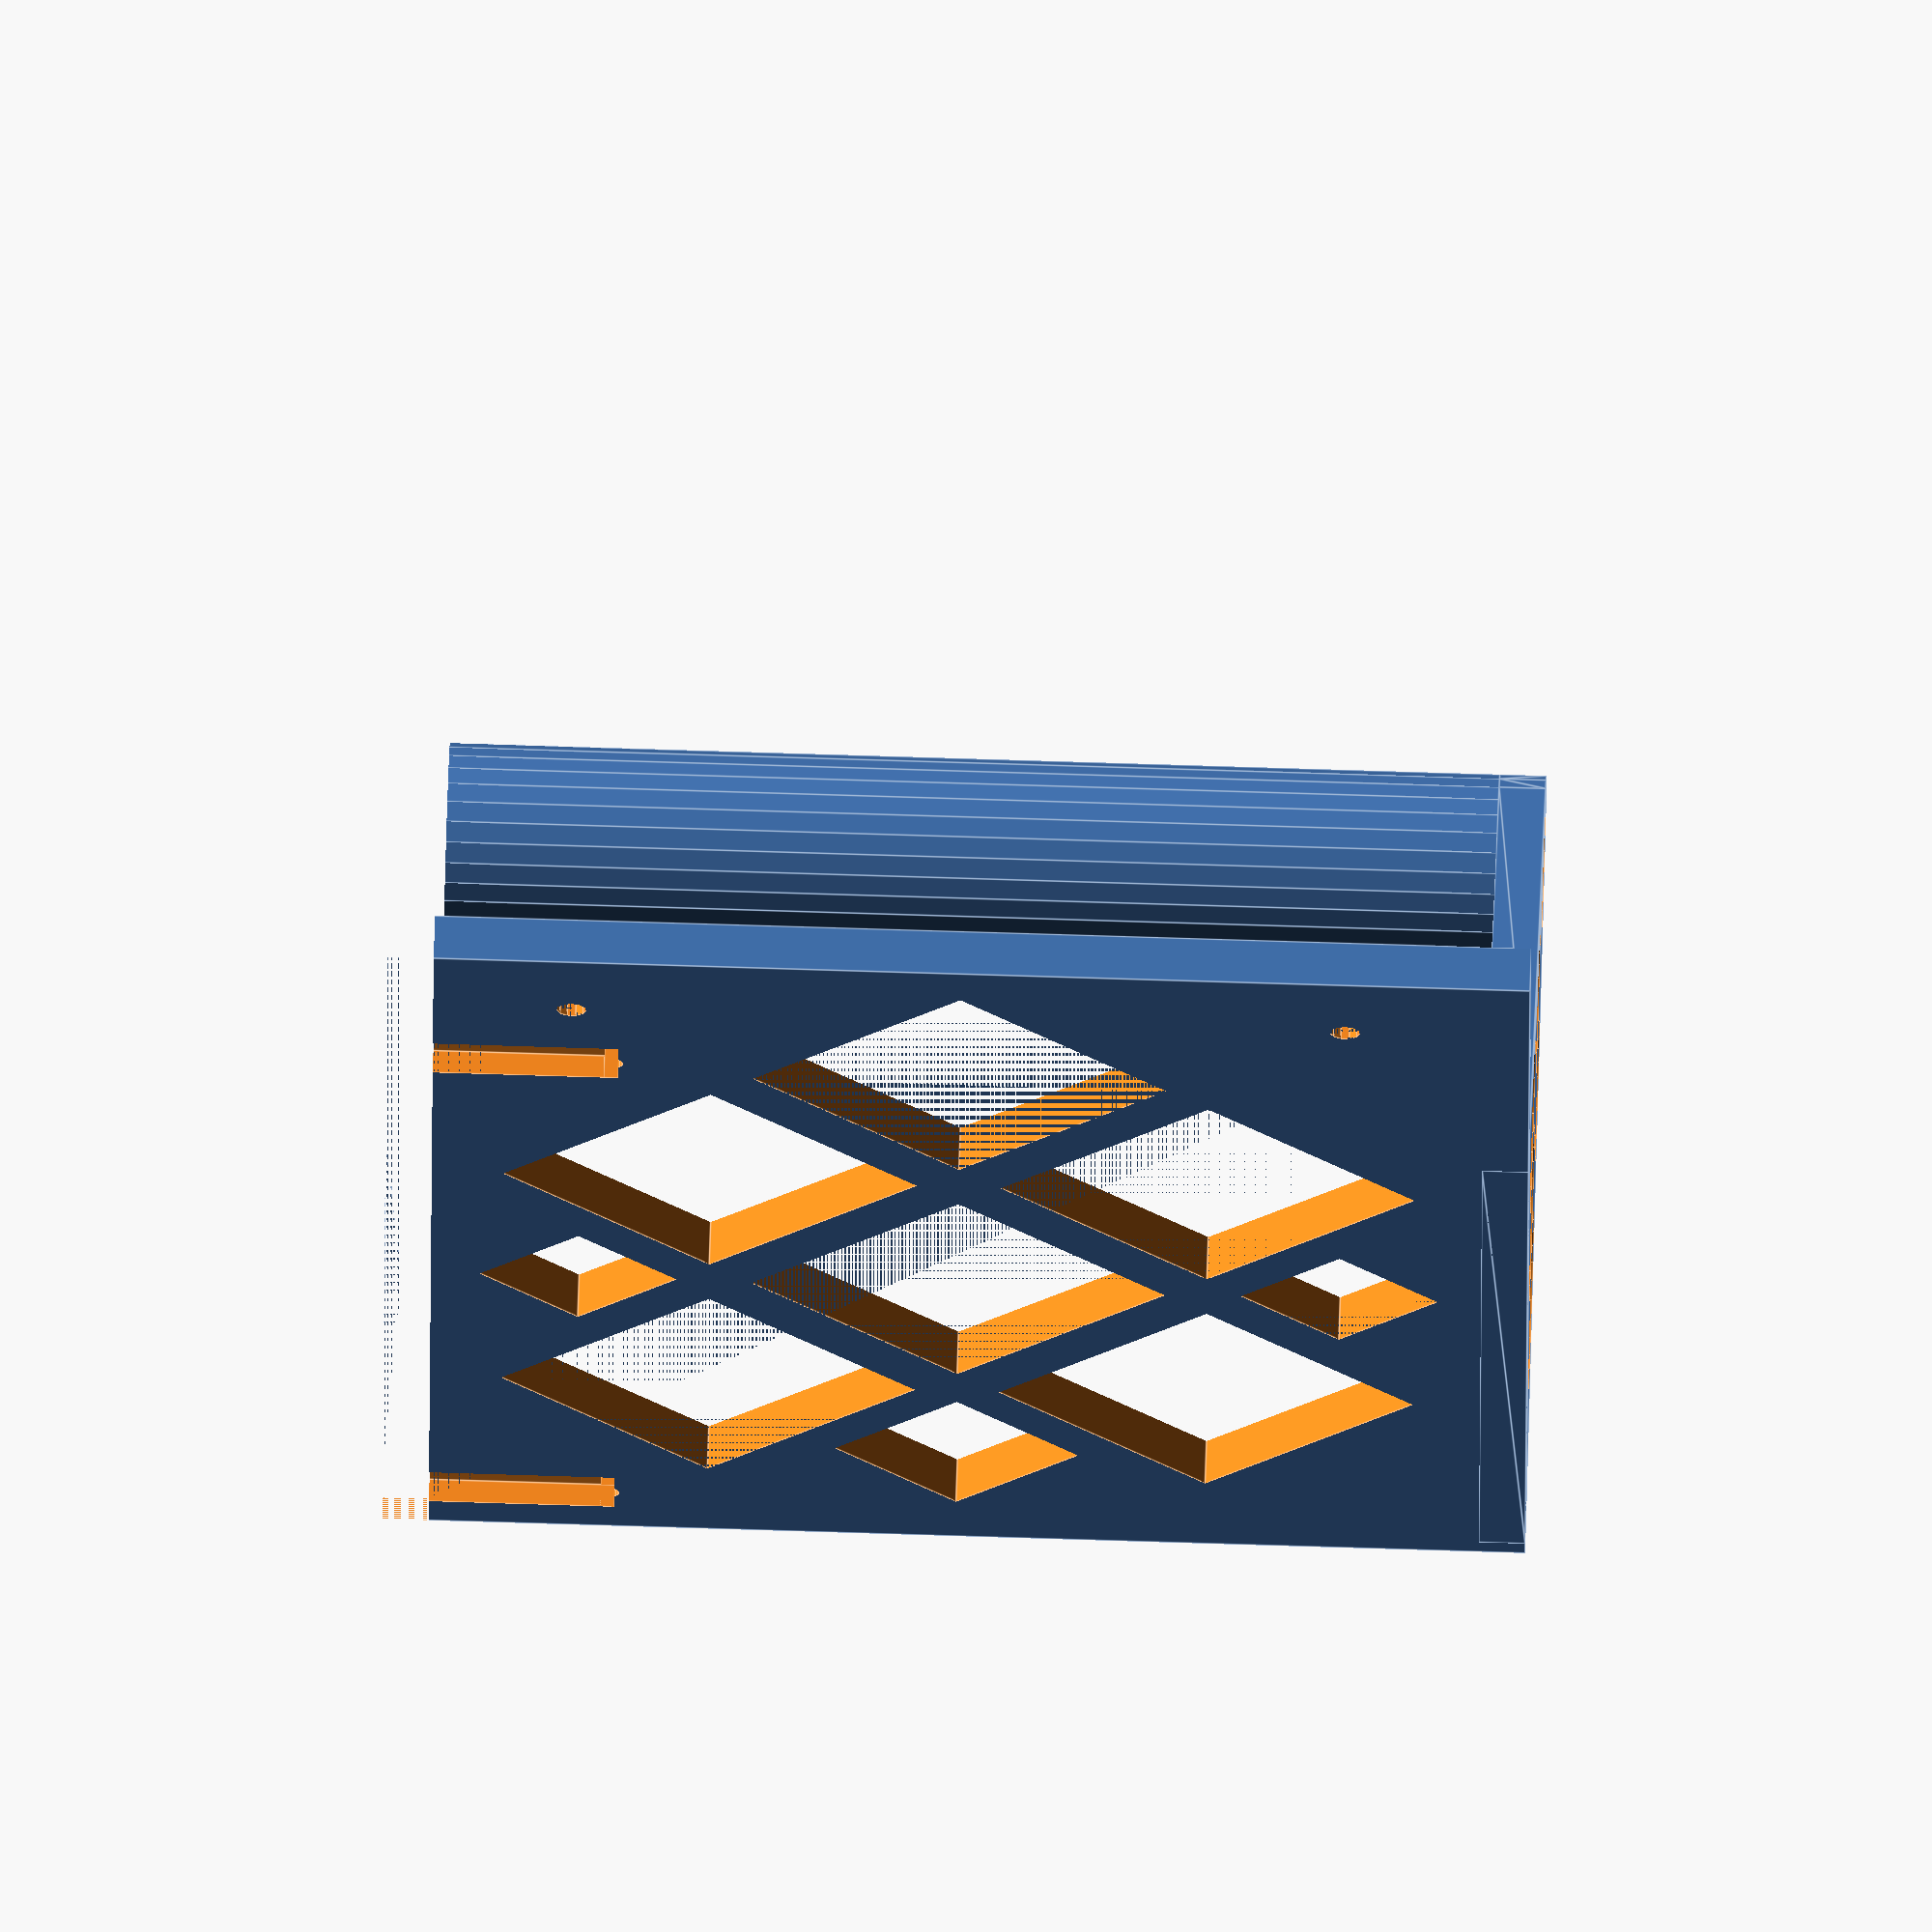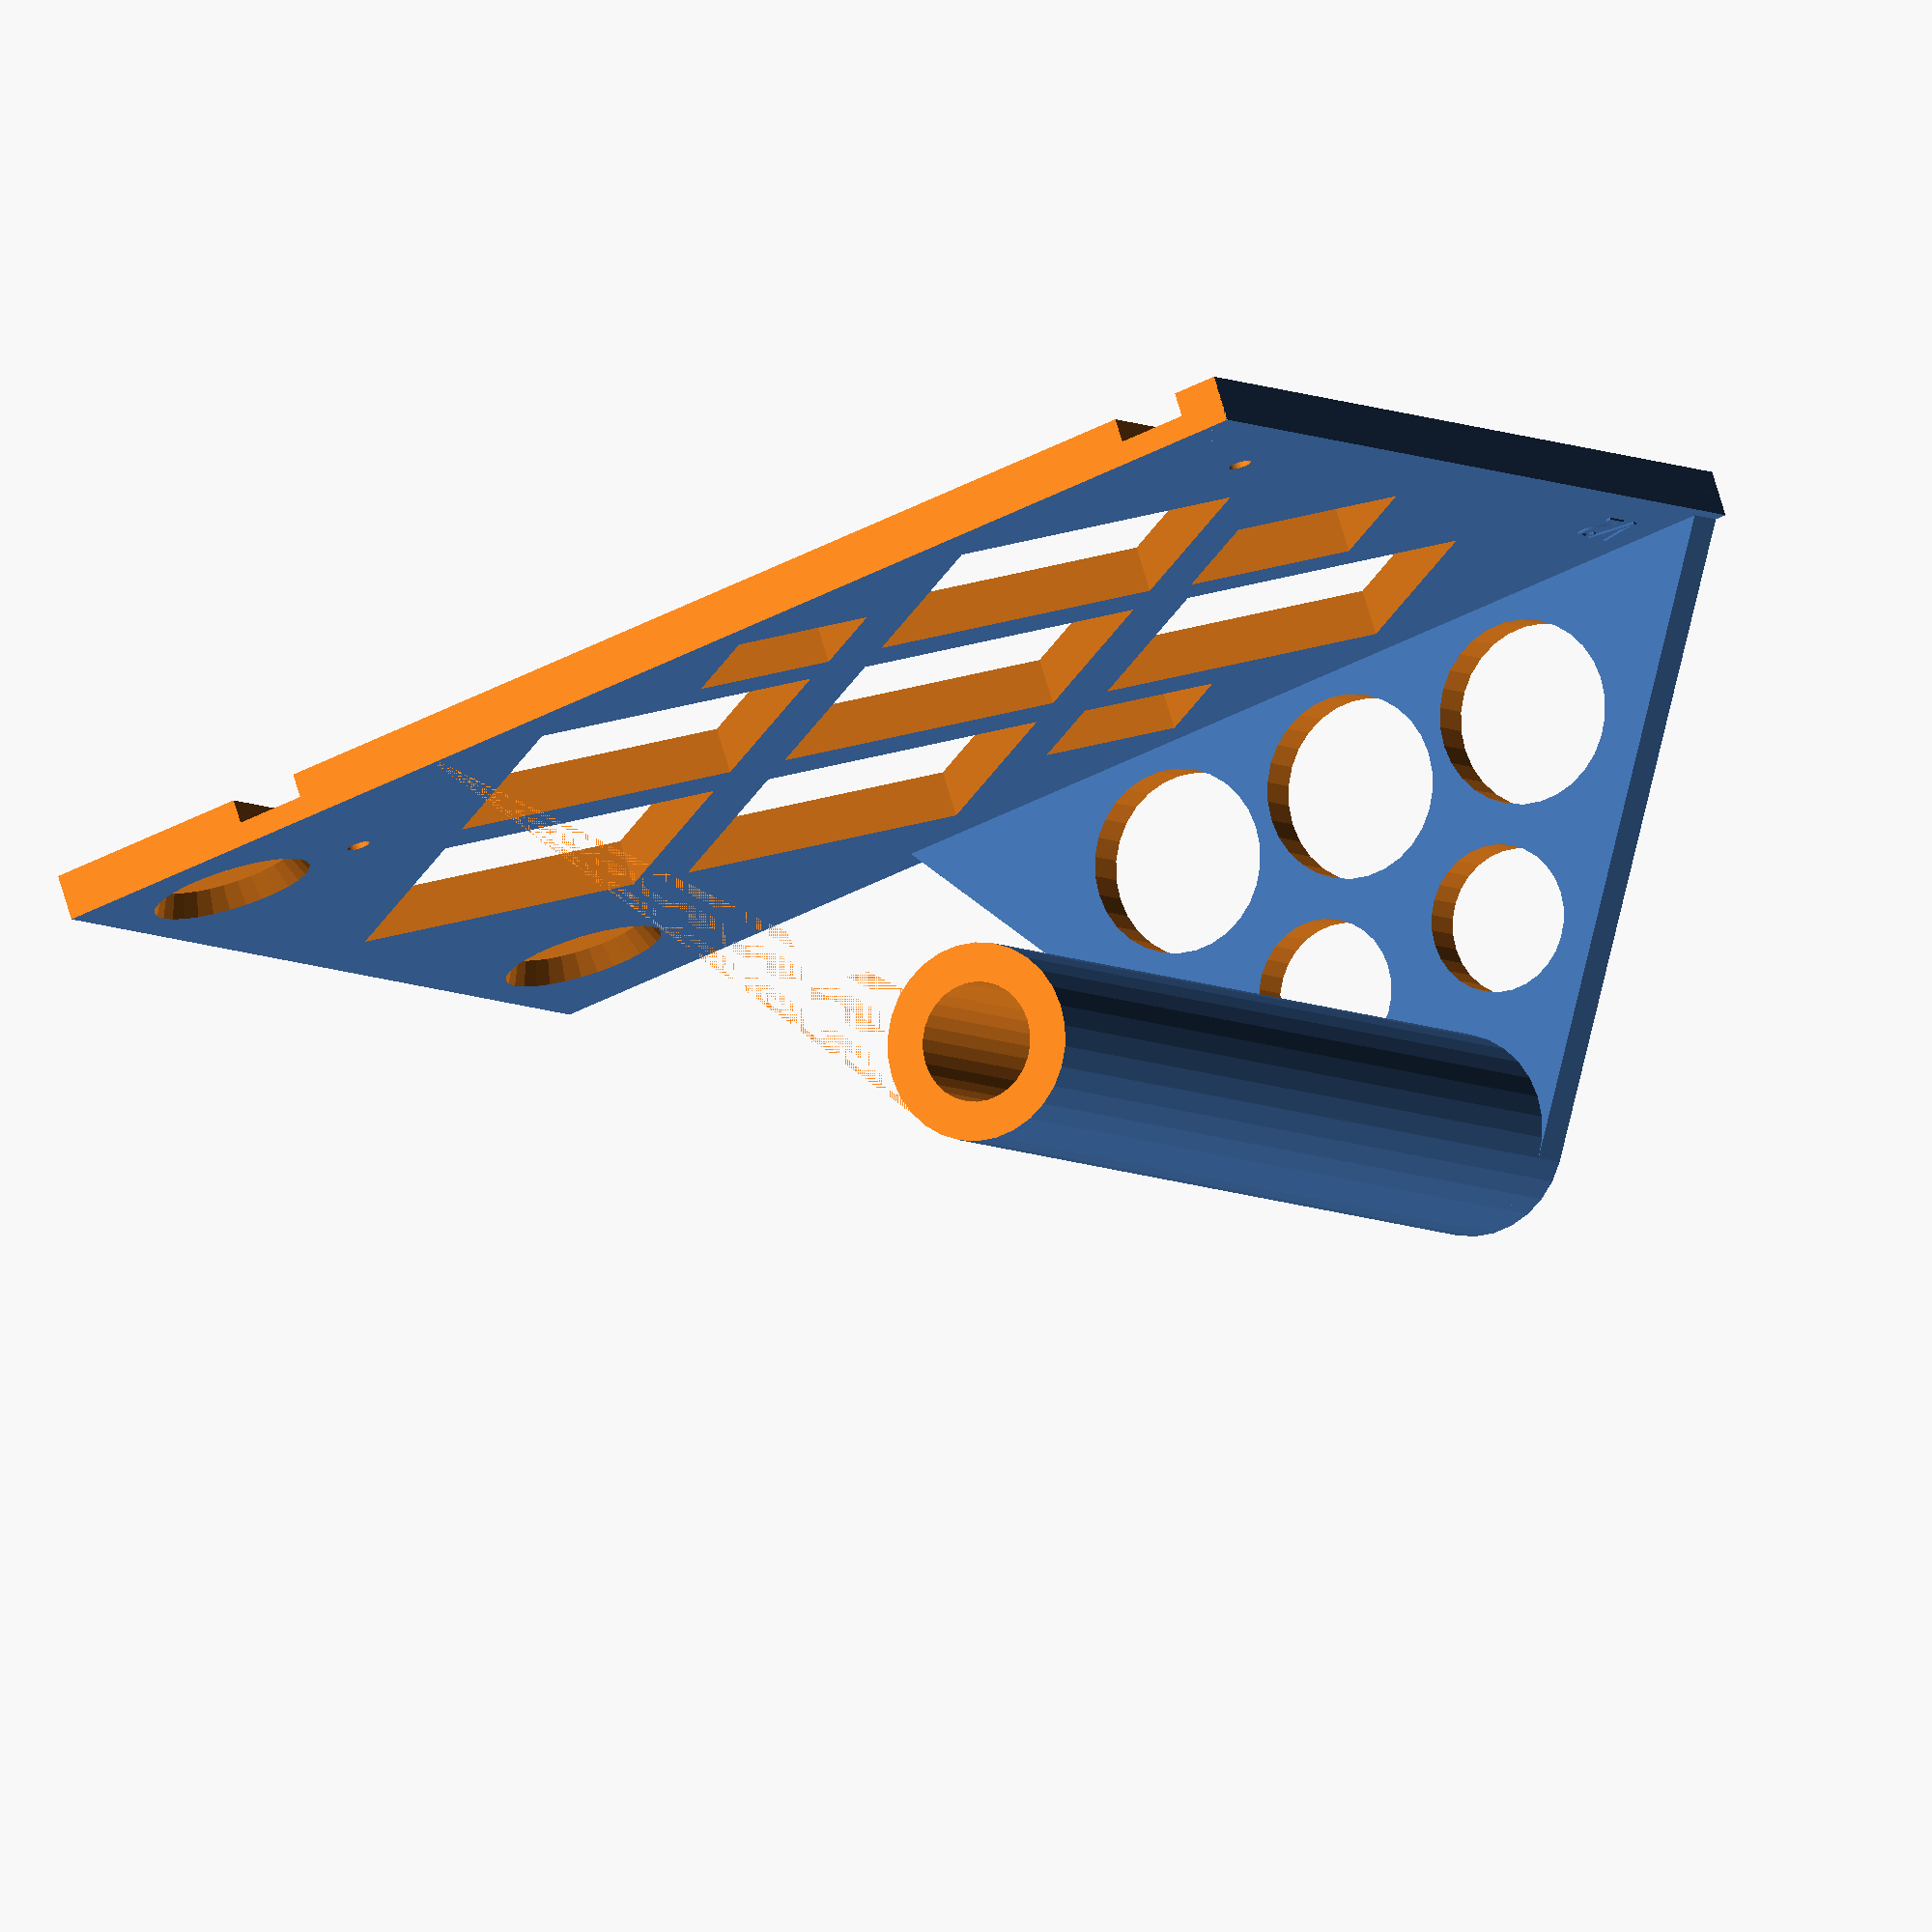
<openscad>
// Paper towel roll holder

// Copyright 2022 Heikki Suonsivu
// Licensed under Creative Commons CC-BY-NC-SA, see https://creativecommons.org/licenses/by-nc-sa/4.0/
// For commercial licensing, please contact directly, hsu-3d@suonsivu.net, +358 40 551 9679


// height=x
// depth=y
// width=z

rollwidth=226;
rolldiameteroutside=200;
rolldiameterinside=43;
rollextra=5; // Distance from backplate to roll
rollborediameter=26;
screwdistance=166.5;

backplateheight=295;
backplatedepth=10;
holdersupportdepth=rolldiameteroutside/2+backplatedepth;
holdersupportwidth=10;
backplatewidth=rollwidth+holdersupportwidth*2;

rollaxisdepth=rolldiameteroutside/2+backplatedepth+rollextra;
rollaxisheight=rolldiameteroutside/2;
rollborewidth=40; // rollwidth + 2*holdersupportwidth + 10;

screwrecessdiameter=30;
screwrecessdepth=5;
screwrecessmid=backplatewidth/2;
screwrecessheight=backplateheight-screwrecessdiameter/2-10;
screwrecessleft=screwrecessmid-screwdistance/2;
screwrecessright=screwrecessmid+screwdistance/2;

screwholediameter=6.5;

fingerwidth=40;
fingerdepth=2.5;
fingerdepthposition=2.5;
fingerheight=15;
fingerupper=backplateheight - 45 - fingerheight; // rollaxisheight*2+backplatedepth/2-10-fingerheight;
fingerlower=10;
fingernotchdepth=2; //backplatedepth;
fingernotchmalediameter=1;
fingernotchwidth=3;

tolerance=0.20;
tolerancedepth=0.30;
diametertolerance=0.97;
  
holeedge=63;
roundholediameter=40;
holezadjust=6;

print=1; // 1=left, 2=right

module holder() {
  difference() {
    union() {
      cube([backplateheight,backplatedepth,backplatewidth],center=false);

      hull() {
	translate([backplatedepth/2,backplatedepth/2,0]) cylinder(h=holdersupportwidth,d=backplatedepth);
	translate([rollaxisheight,rollaxisdepth,0]) cylinder(h=holdersupportwidth,d=rolldiameterinside);
	translate([rollaxisheight*2,backplatedepth/2,0]) cylinder(h=holdersupportwidth,d=backplatedepth);
      };

      translate([0,0,backplatewidth-holdersupportwidth])
	hull() {
	translate([backplatedepth/2,backplatedepth/2,0]) cylinder(h=holdersupportwidth,d=backplatedepth);
	translate([rollaxisheight,rollaxisdepth,0]) cylinder(h=holdersupportwidth,d=rolldiameterinside);
	translate([rollaxisheight*2,backplatedepth/2,0]) cylinder(h=holdersupportwidth,d=backplatedepth);
      };

      translate([rollaxisheight,rollaxisdepth,holdersupportwidth])
	cylinder(h=rollwidth+1,d=rolldiameterinside);
      
      text = "V2";
      font = "Liberation Sans";
      translate([10,10,holdersupportwidth+10]) rotate([-90,270,0]) linear_extrude(height = 0.5) text(text = str(text), font = font, size = 10, valign=110);
    }

    translate([rollaxisheight,rollaxisdepth,-0.01])
      cylinder(h=rollwidth+holdersupportwidth*2+1,d=rollborediameter);

    translate([screwrecessheight,screwrecessdepth,screwrecessleft]) rotate([-90,0,0]) cylinder(h=backplatedepth+0.01,d1=screwrecessdiameter,d2=screwrecessdiameter+backplatedepth+0.01);
    translate([screwrecessheight,screwrecessdepth,screwrecessright]) rotate([-90,0,0]) cylinder(h=backplatedepth+0.01,d1=screwrecessdiameter,d2=screwrecessdiameter+backplatedepth+0.01);

    translate([screwrecessheight,-0.01,screwrecessleft]) rotate([-90,0,0]) cylinder(h=backplatedepth+1,d=screwholediameter);
    translate([screwrecessheight,-0.01,screwrecessright]) rotate([-90,0,0]) cylinder(h=backplatedepth+1,d=screwholediameter);

    // Lightening holes
    for (x=[holeedge/2:holeedge*1.7:backplateheight - holeedge])
      for (z=[holeedge + holezadjust:holeedge*1.7:backplatewidth - holeedge - holdersupportwidth + holezadjust])
	translate([x,-0.01,z]) rotate([0,45,0]) cube([holeedge,backplatedepth+1,holeedge]);
    z = holeedge + holeedge*1.7/2 + holezadjust;
    for (x=[holeedge/2+holeedge*1.7/2:holeedge*1.7:backplateheight - holeedge / 2]) translate([x,-0.01,z]) rotate([0,45,0]) cube([holeedge,backplatedepth+1,holeedge]);

    x1 = holeedge/3.5;
    z1 = holeedge + holeedge*1.7/2 + holezadjust;
    translate([x1,-0.01,z1]) rotate([0,45,0]) cube([holeedge/1.7,backplatedepth+1,holeedge/1.7]);

    x2 = holeedge/2+holeedge*1.7/2 + 24;
    z2 = holeedge / 2 + 3 + holezadjust;
    translate([x2,-0.01,z2]) rotate([0,45,0]) cube([holeedge/2.1,backplatedepth+1,holeedge/2.1]);

    x3 = holeedge/2+holeedge*1.7/2 + 24;
    z3 = holeedge / 2 + 3 + holeedge * 2.6 + holezadjust;
    translate([x3,-0.01,z3]) rotate([0,45,0]) cube([holeedge/2.1,backplatedepth+1,holeedge/2.1]);

    // Lightening holes in roll supports
    for (x=[55:roundholediameter*1.1:160]) {
      y = 35;
      translate([x,y,-0.1]) cylinder(h=rollwidth + holdersupportwidth * 2 + 1, d=roundholediameter);
    }

    for (x=[55+roundholediameter/2:roundholediameter*1.1:160]) {
      y = 75;
      translate([x,y,-0.1]) cylinder(h=rollwidth + holdersupportwidth * 2 + 1, d=roundholediameter * 0.8);
    }

  }

}

if (print==1 || print==0) {
  difference() {
    holder();
    translate([-0.01,-0.01,holdersupportwidth+rollwidth-0.01]) cube([backplateheight+0.1,rollaxisdepth+rolldiameterinside+0.01,holdersupportwidth+1],center=false);
    translate([fingerupper,-0.01,holdersupportwidth+rollwidth-fingerwidth]) cube([fingerheight+tolerance,fingerdepthposition+fingerdepth+tolerance,fingerwidth+tolerance],center=false);
    translate([fingerupper,-0.01,holdersupportwidth+rollwidth-fingerwidth]) cube([fingerheight+tolerance,fingerdepthposition+fingerdepth+fingernotchdepth+tolerance,fingernotchwidth+tolerance]);
    translate([fingerupper+fingerheight/2,-0.01,holdersupportwidth+rollwidth-fingerwidth+1.5]) rotate([0,90,90]) cylinder(h=holdersupportwidth+1,d=5,$fn=30);
    translate([fingerlower,-0.01,holdersupportwidth+rollwidth-fingerwidth]) cube([fingerheight+tolerance,fingerdepthposition+fingerdepth+tolerance,fingerwidth+tolerance],center=false);
    translate([fingerlower,-0.01,holdersupportwidth+rollwidth-fingerwidth]) cube([fingerheight+tolerance,fingerdepthposition+fingerdepth+fingernotchdepth+tolerance,fingernotchwidth+tolerance]);
    translate([fingerlower+fingerheight/2,-0.01,holdersupportwidth+rollwidth-fingerwidth+1.5]) rotate([0,90,90]) cylinder(h=holdersupportwidth+1,d=5,$fn=30);
  }
 }

if (print==2 || print==0) {
  difference() {
    holder();
    translate([-0.01,-0.01,-0.01]) cube([backplateheight+0.1,rollaxisdepth+rolldiameterinside+0.01,holdersupportwidth+rollwidth+0.01],center=false);
  }
  translate([fingerupper,fingerdepthposition,holdersupportwidth+rollwidth-fingerwidth]) cube([fingerheight-tolerance,fingerdepth-tolerancedepth,fingerwidth-tolerance],center=false);
  translate([fingerupper,fingerdepthposition+fingerdepth,holdersupportwidth+rollwidth-fingerwidth+fingernotchwidth/2]) rotate([0,90,0]) cylinder(h=fingerheight-tolerancedepth,d=2*fingernotchmalediameter,$fn=30);
  translate([fingerlower,fingerdepthposition,holdersupportwidth+rollwidth-fingerwidth]) cube([fingerheight-tolerance,fingerdepth-tolerancedepth,fingerwidth-tolerance],center=false);
  translate([fingerlower,fingerdepthposition+fingerdepth,holdersupportwidth+rollwidth-fingerwidth+fingernotchwidth/2]) rotate([0,90,0]) cylinder(h=fingerheight-tolerancedepth,d=2*fingernotchmalediameter,$fn=30);
  translate([rollaxisheight,rollaxisdepth,rollwidth+holdersupportwidth*2-rollborewidth]) cylinder(h=rollborewidth,d=rollborediameter*diametertolerance);
  translate([rollaxisheight,rollaxisdepth,rollwidth+holdersupportwidth*2-holdersupportwidth]) cylinder(h=holdersupportwidth,d=rollborediameter);
 }

</openscad>
<views>
elev=287.5 azim=263.3 roll=91.8 proj=o view=edges
elev=185.6 azim=341.1 roll=153.0 proj=o view=wireframe
</views>
